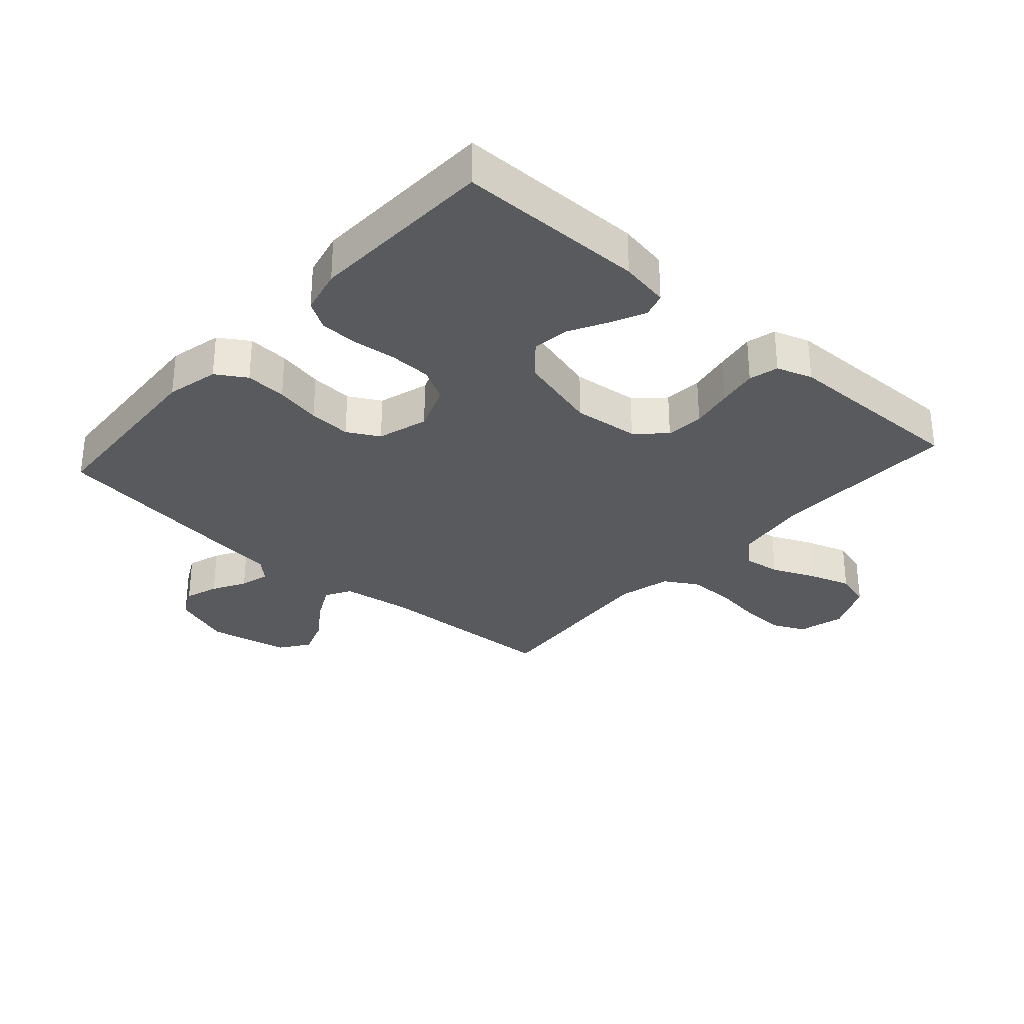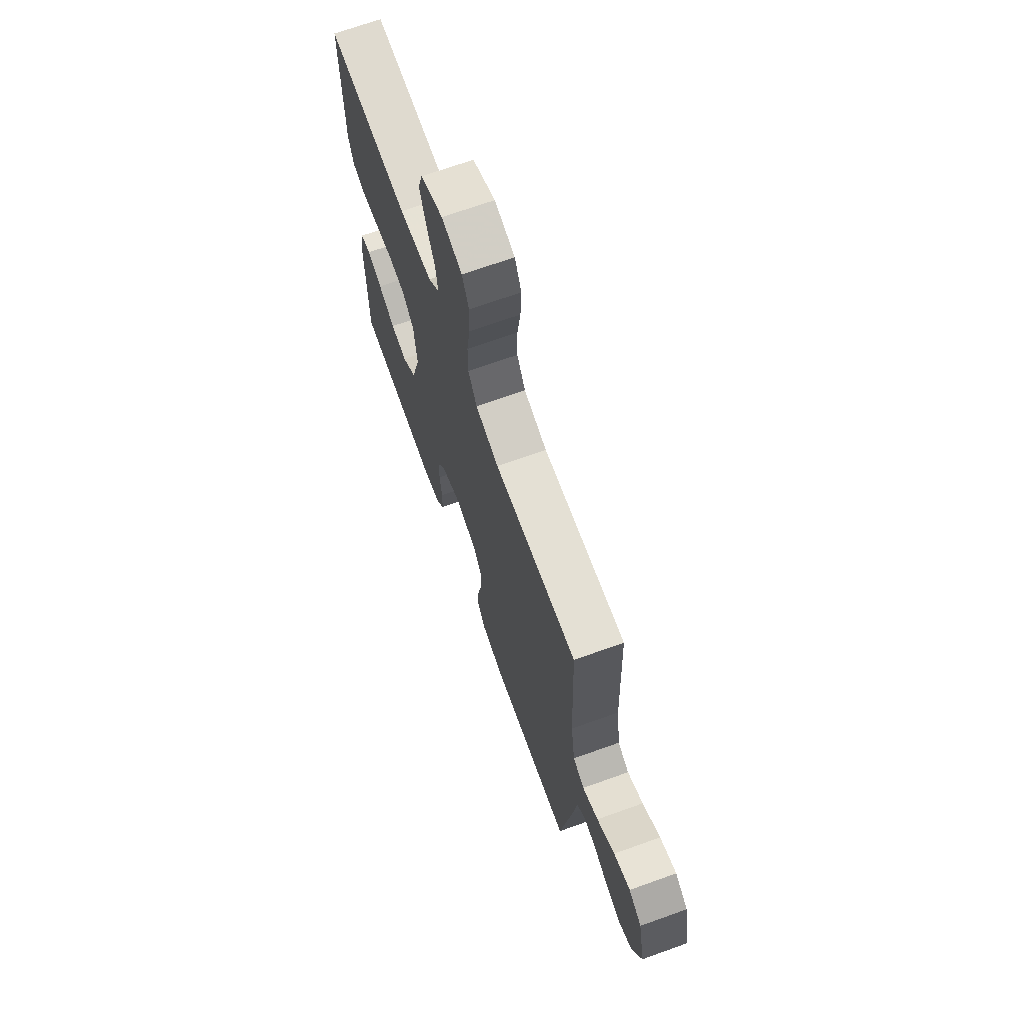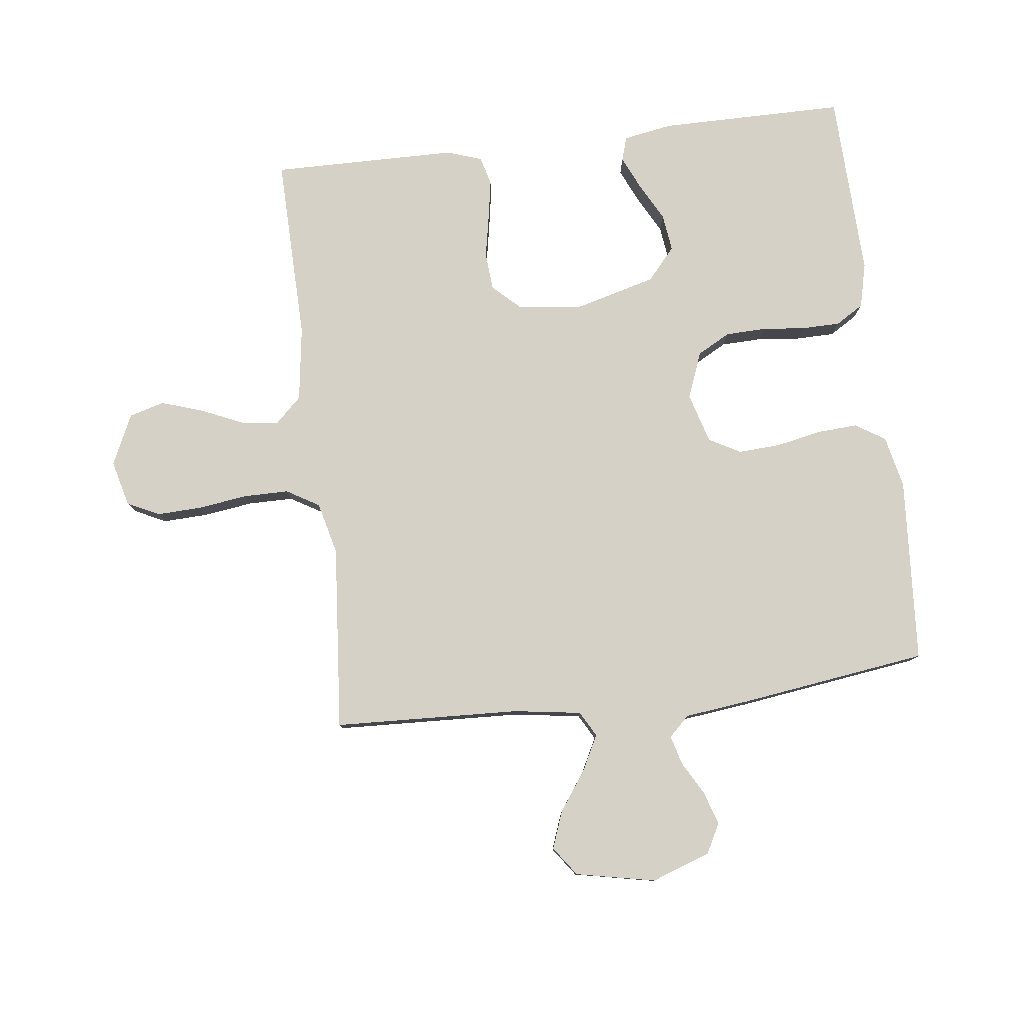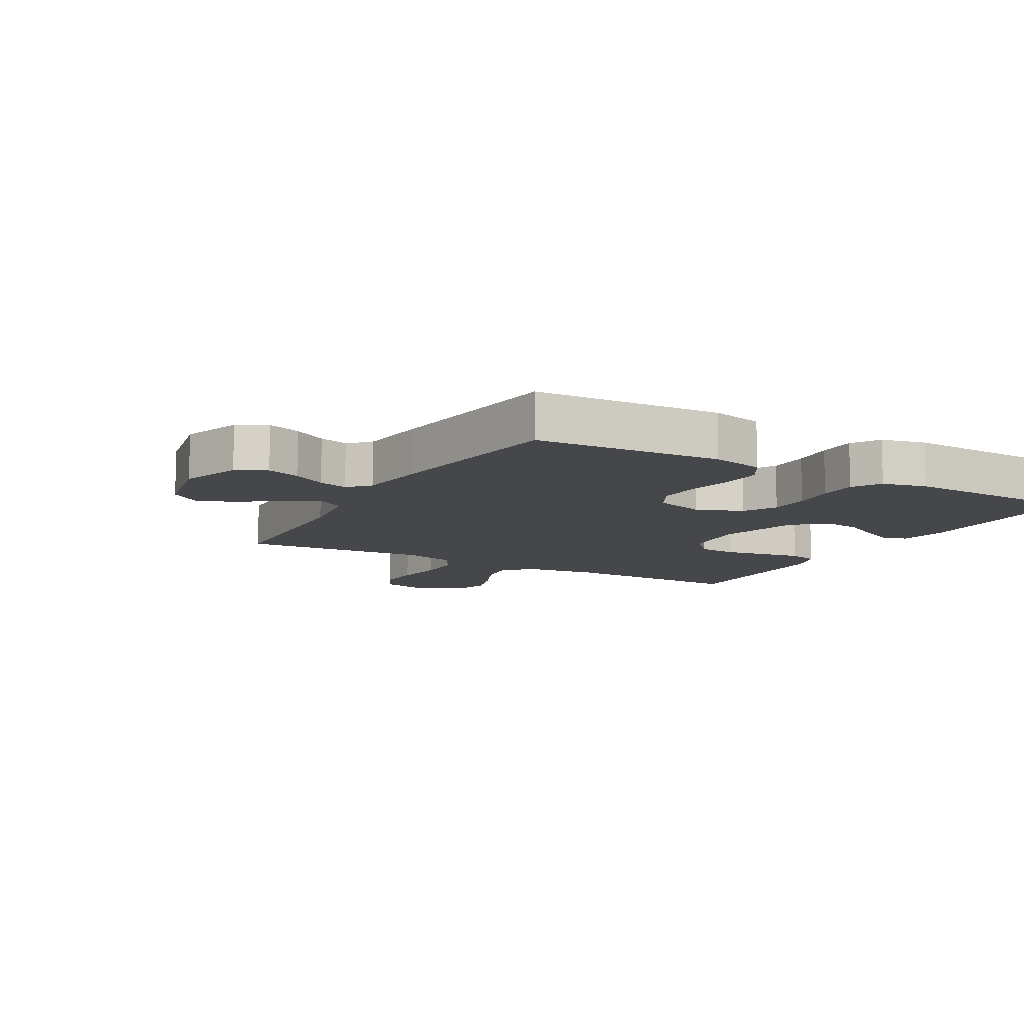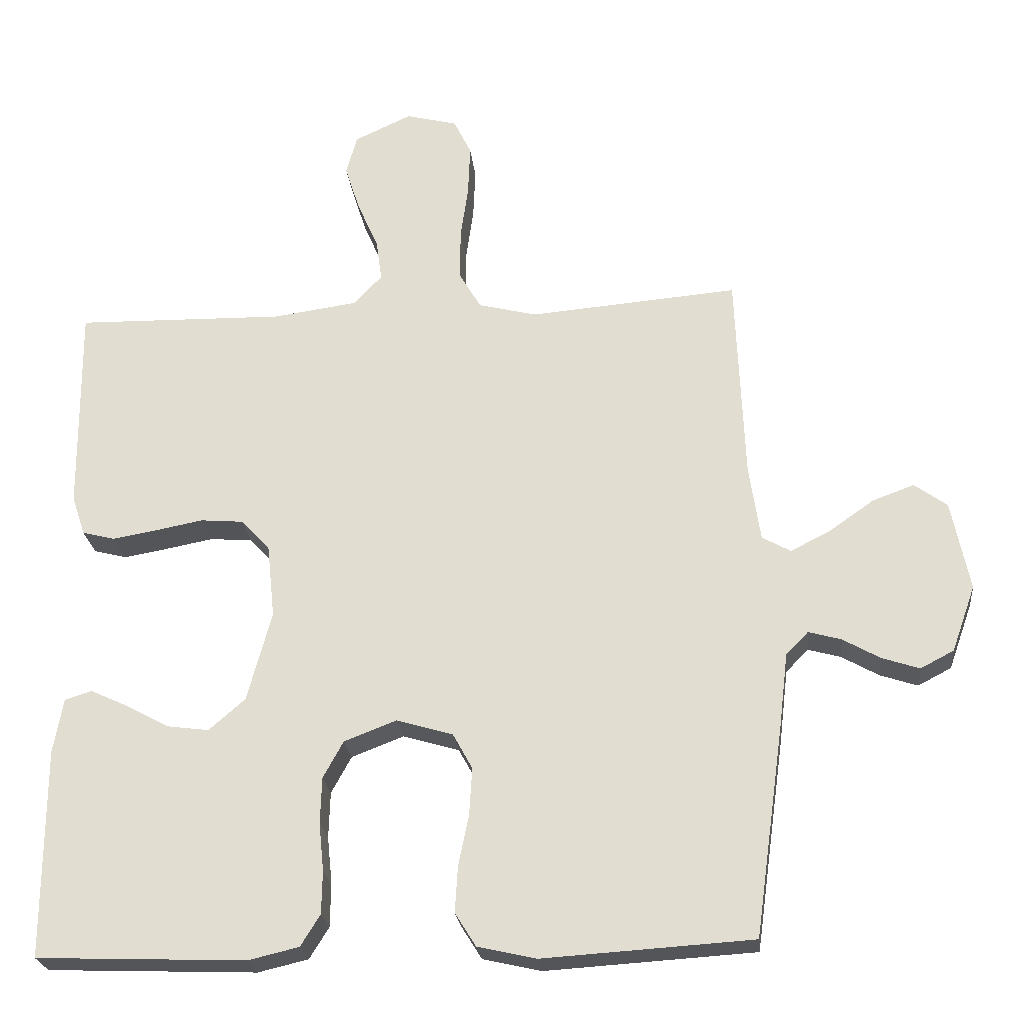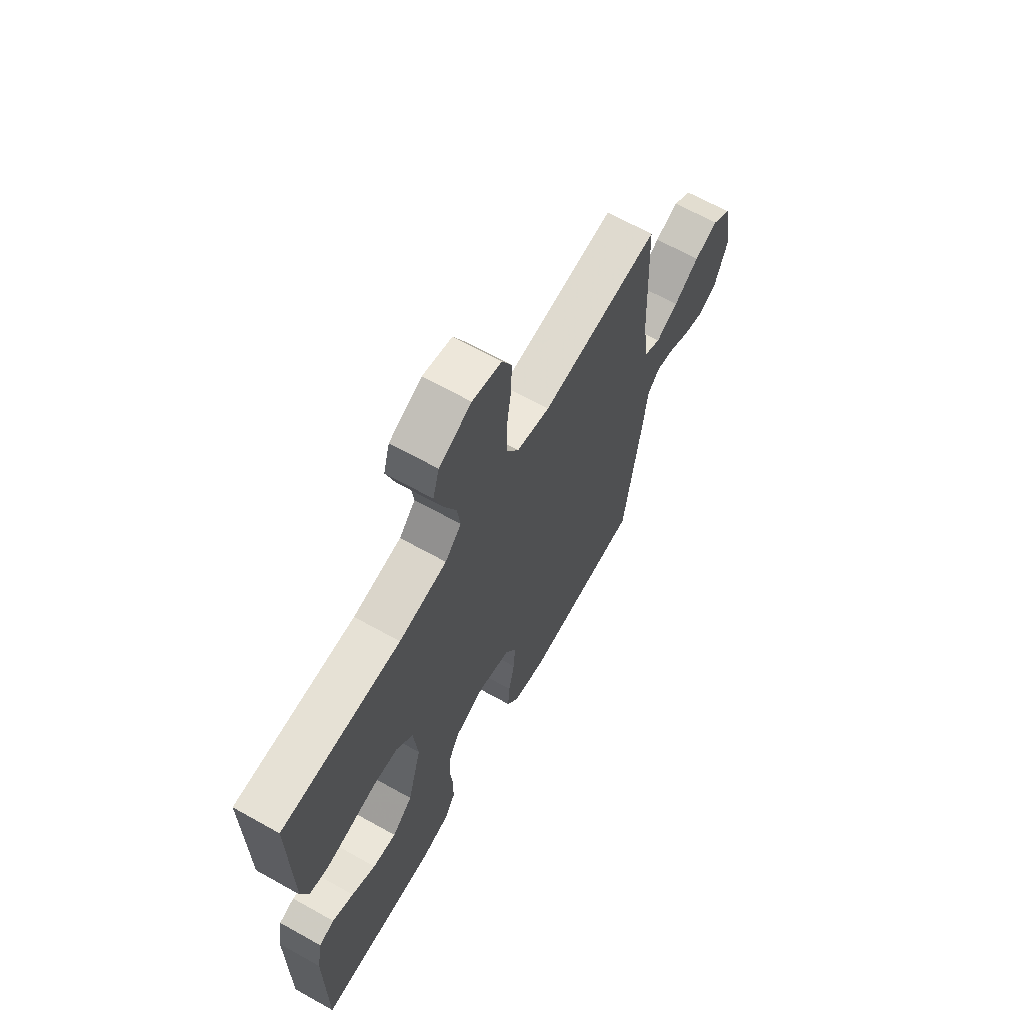
<metadata>
{"format":"obj","ext":"obj","renderer":"f3d","projection":"perspective","resolution":1024,"background":"white","views":[{"elev":-30.9,"azim":-131.7,"up":"+Y"},{"elev":69.8,"azim":70.3,"up":"+Z"},{"elev":79.7,"azim":83.2,"up":"+Y"},{"elev":-10.5,"azim":150.5,"up":"+Y"},{"elev":-24.2,"azim":5.9,"up":"+Z"},{"elev":66.0,"azim":-60.7,"up":"+Z"}]}
</metadata>
<code>
v 0.5 0.07 -0.5
v 0.2 0.07 -0.519
v 0.116 0.07 -0.5
v 0.086 0.07 -0.452
v 0.09 0.07 -0.386
v 0.105 0.07 -0.313
v 0.109 0.07 -0.245
v 0.081 0.07 -0.194
v 0 0.07 -0.17
v -0.075 0.07 -0.199
v -0.104 0.07 -0.252
v -0.106 0.07 -0.318
v -0.099 0.07 -0.387
v -0.1 0.07 -0.449
v -0.128 0.07 -0.494
v -0.2 0.07 -0.511
v -0.5 0.07 -0.5
v -0.5 0.07 -0.2
v -0.486 0.07 -0.121
v -0.447 0.07 -0.109
v -0.393 0.07 -0.134
v -0.332 0.07 -0.167
v -0.272 0.07 -0.175
v -0.22 0.07 -0.13
v -0.185 0.07 0
v -0.196 0.07 0.105
v -0.238 0.07 0.15
v -0.299 0.07 0.155
v -0.367 0.07 0.142
v -0.431 0.07 0.131
v -0.478 0.07 0.143
v -0.497 0.07 0.2
v -0.5 0.07 0.5
v -0.2 0.07 0.494
v -0.079 0.07 0.511
v -0.038 0.07 0.554
v -0.046 0.07 0.614
v -0.076 0.07 0.682
v -0.098 0.07 0.75
v -0.082 0.07 0.807
v 0 0.07 0.845
v 0.074 0.07 0.826
v 0.099 0.07 0.774
v 0.096 0.07 0.701
v 0.085 0.07 0.622
v 0.085 0.07 0.549
v 0.116 0.07 0.496
v 0.2 0.07 0.475
v 0.5 0.07 0.5
v 0.512 0.07 0.2
v 0.528 0.07 0.09
v 0.569 0.07 0.067
v 0.626 0.07 0.096
v 0.69 0.07 0.141
v 0.75 0.07 0.163
v 0.797 0.07 0.129
v 0.823 0.07 0
v 0.789 0.07 -0.095
v 0.741 0.07 -0.12
v 0.687 0.07 -0.102
v 0.634 0.07 -0.072
v 0.587 0.07 -0.059
v 0.555 0.07 -0.092
v 0.542 0.07 -0.2
v 0.5 0 -0.5
v 0.2 0 -0.519
v 0.116 0 -0.5
v 0.086 0 -0.452
v 0.09 0 -0.386
v 0.105 0 -0.313
v 0.109 0 -0.245
v 0.081 0 -0.194
v 0 0 -0.17
v -0.075 0 -0.199
v -0.104 0 -0.252
v -0.106 0 -0.318
v -0.099 0 -0.387
v -0.1 0 -0.449
v -0.128 0 -0.494
v -0.2 0 -0.511
v -0.5 0 -0.5
v -0.5 0 -0.2
v -0.486 0 -0.121
v -0.447 0 -0.109
v -0.393 0 -0.134
v -0.332 0 -0.167
v -0.272 0 -0.175
v -0.22 0 -0.13
v -0.185 0 0
v -0.196 0 0.105
v -0.238 0 0.15
v -0.299 0 0.155
v -0.367 0 0.142
v -0.431 0 0.131
v -0.478 0 0.143
v -0.497 0 0.2
v -0.5 0 0.5
v -0.2 0 0.494
v -0.079 0 0.511
v -0.038 0 0.554
v -0.046 0 0.614
v -0.076 0 0.682
v -0.098 0 0.75
v -0.082 0 0.807
v 0 0 0.845
v 0.074 0 0.826
v 0.099 0 0.774
v 0.096 0 0.701
v 0.085 0 0.622
v 0.085 0 0.549
v 0.116 0 0.496
v 0.2 0 0.475
v 0.5 0 0.5
v 0.512 0 0.2
v 0.528 0 0.09
v 0.569 0 0.067
v 0.626 0 0.096
v 0.69 0 0.141
v 0.75 0 0.163
v 0.797 0 0.129
v 0.823 0 0
v 0.789 0 -0.095
v 0.741 0 -0.12
v 0.687 0 -0.102
v 0.634 0 -0.072
v 0.587 0 -0.059
v 0.555 0 -0.092
v 0.542 0 -0.2
f 63 64 1 2
f 58 59 60 61
f 58 61 62
f 57 58 62
f 56 57 62
f 53 54 55 56
f 52 53 56 62
f 51 52 62 63
f 48 49 50
f 47 48 50 51
f 42 43 44 45
f 42 45 46
f 41 42 46
f 40 41 46
f 37 38 39 40
f 37 40 46 47
f 31 32 33 34
f 31 34 35
f 28 29 30 31
f 28 31 35
f 27 28 35 36
f 19 20 21 22
f 17 18 19 22
f 17 22 23
f 16 17 23 24
f 12 13 14 15
f 11 12 15 16
f 3 4 5 6
f 3 6 7
f 2 3 7
f 63 2 7
f 51 63 7 8
f 36 37 47 51
f 26 27 36 51
f 25 26 51 8
f 11 16 24 25
f 10 11 25
f 9 10 25
f 8 9 25
f 66 65 128 127
f 125 124 123 122
f 126 125 122
f 126 122 121
f 126 121 120
f 120 119 118 117
f 126 120 117 116
f 127 126 116 115
f 114 113 112
f 115 114 112 111
f 109 108 107 106
f 110 109 106
f 110 106 105
f 110 105 104
f 104 103 102 101
f 111 110 104 101
f 98 97 96 95
f 99 98 95
f 95 94 93 92
f 99 95 92
f 100 99 92 91
f 86 85 84 83
f 86 83 82 81
f 87 86 81
f 88 87 81 80
f 79 78 77 76
f 80 79 76 75
f 70 69 68 67
f 71 70 67
f 71 67 66
f 71 66 127
f 72 71 127 115
f 115 111 101 100
f 115 100 91 90
f 72 115 90 89
f 89 88 80 75
f 89 75 74
f 89 74 73
f 89 73 72
f 1 65 66 2
f 2 66 67 3
f 3 67 68 4
f 4 68 69 5
f 5 69 70 6
f 6 70 71 7
f 7 71 72 8
f 8 72 73 9
f 9 73 74 10
f 10 74 75 11
f 11 75 76 12
f 12 76 77 13
f 13 77 78 14
f 14 78 79 15
f 15 79 80 16
f 16 80 81 17
f 17 81 82 18
f 18 82 83 19
f 19 83 84 20
f 20 84 85 21
f 21 85 86 22
f 22 86 87 23
f 23 87 88 24
f 24 88 89 25
f 25 89 90 26
f 26 90 91 27
f 27 91 92 28
f 28 92 93 29
f 29 93 94 30
f 30 94 95 31
f 31 95 96 32
f 32 96 97 33
f 33 97 98 34
f 34 98 99 35
f 35 99 100 36
f 36 100 101 37
f 37 101 102 38
f 38 102 103 39
f 39 103 104 40
f 40 104 105 41
f 41 105 106 42
f 42 106 107 43
f 43 107 108 44
f 44 108 109 45
f 45 109 110 46
f 46 110 111 47
f 47 111 112 48
f 48 112 113 49
f 49 113 114 50
f 50 114 115 51
f 51 115 116 52
f 52 116 117 53
f 53 117 118 54
f 54 118 119 55
f 55 119 120 56
f 56 120 121 57
f 57 121 122 58
f 58 122 123 59
f 59 123 124 60
f 60 124 125 61
f 61 125 126 62
f 62 126 127 63
f 63 127 128 64
f 64 128 65 1

</code>
